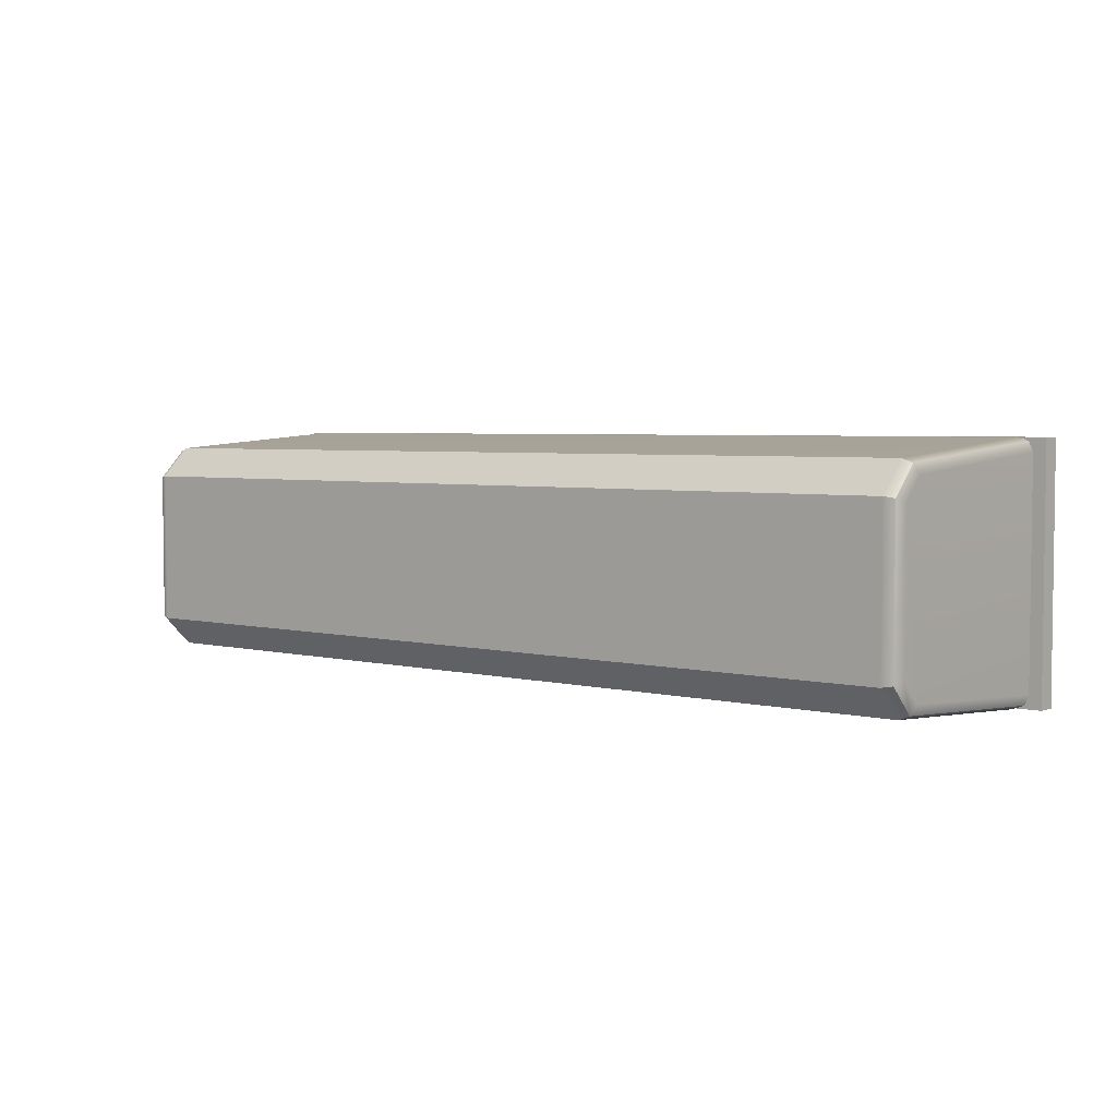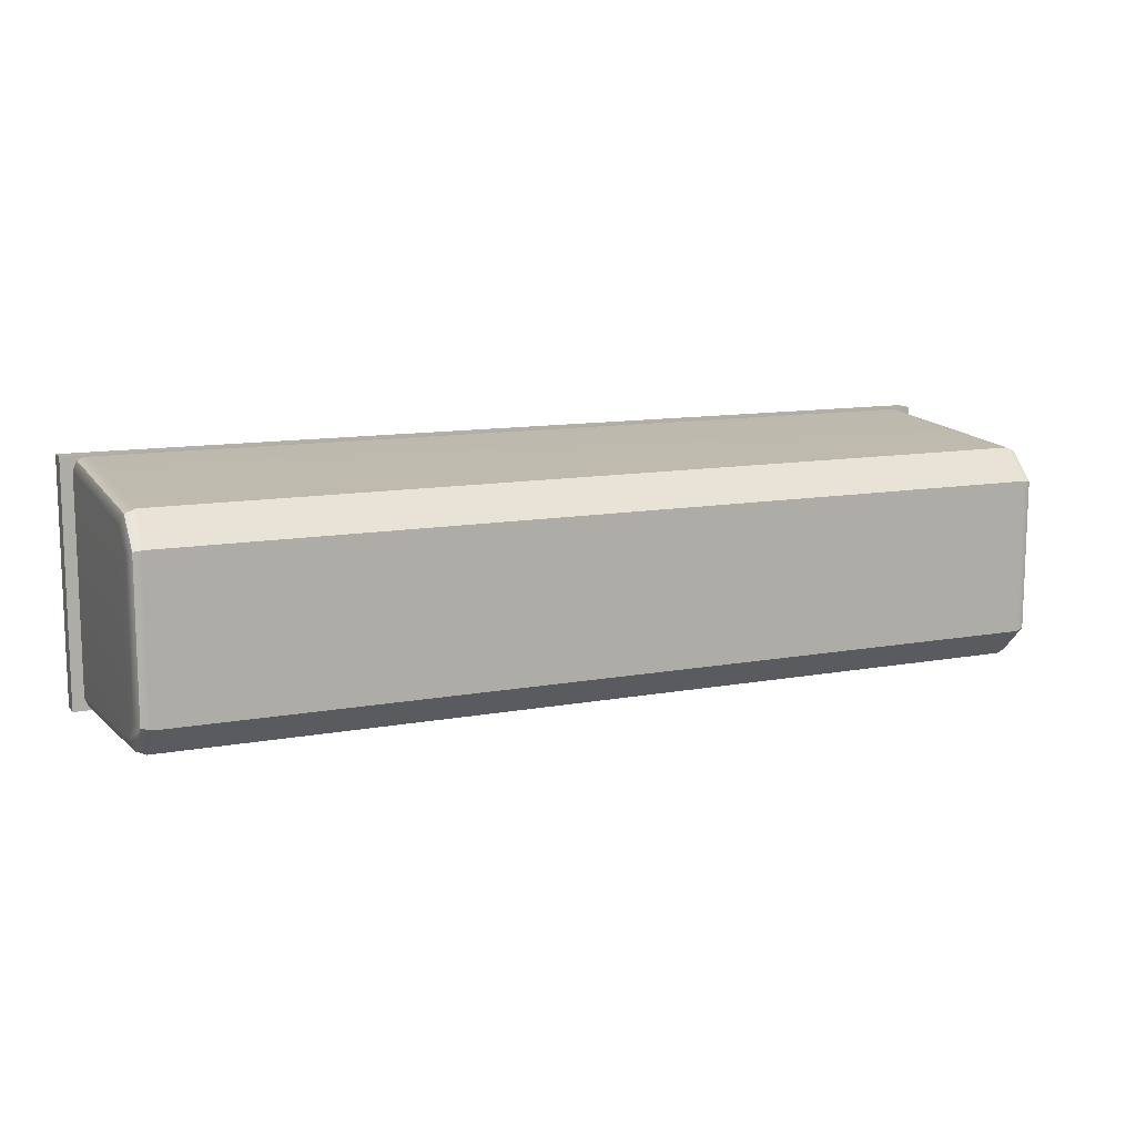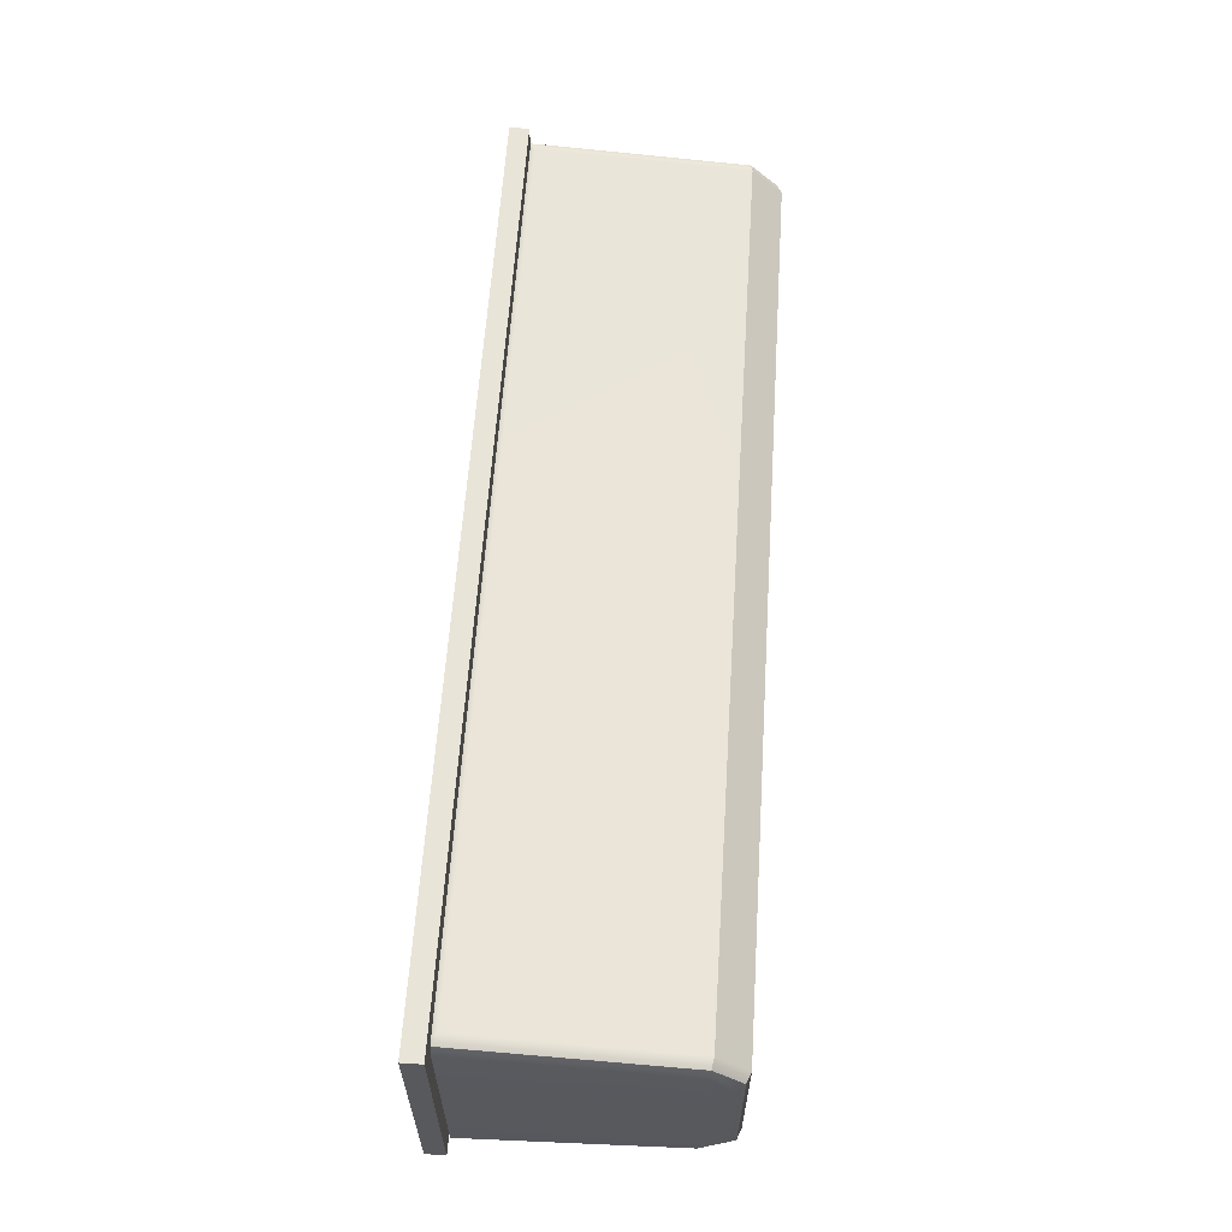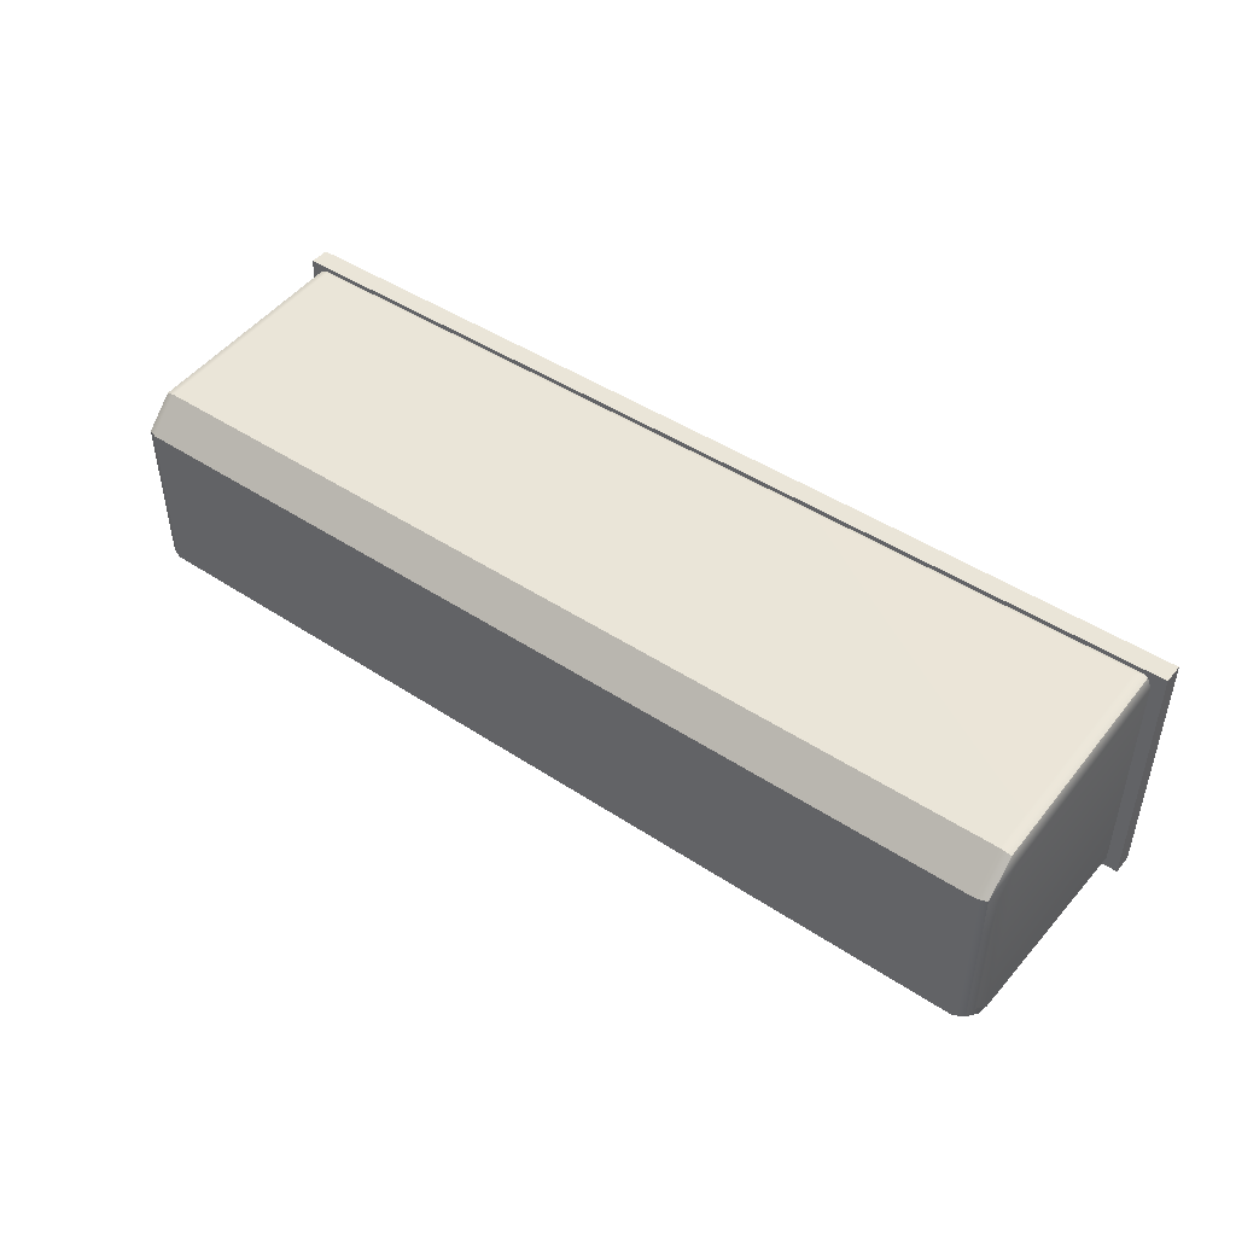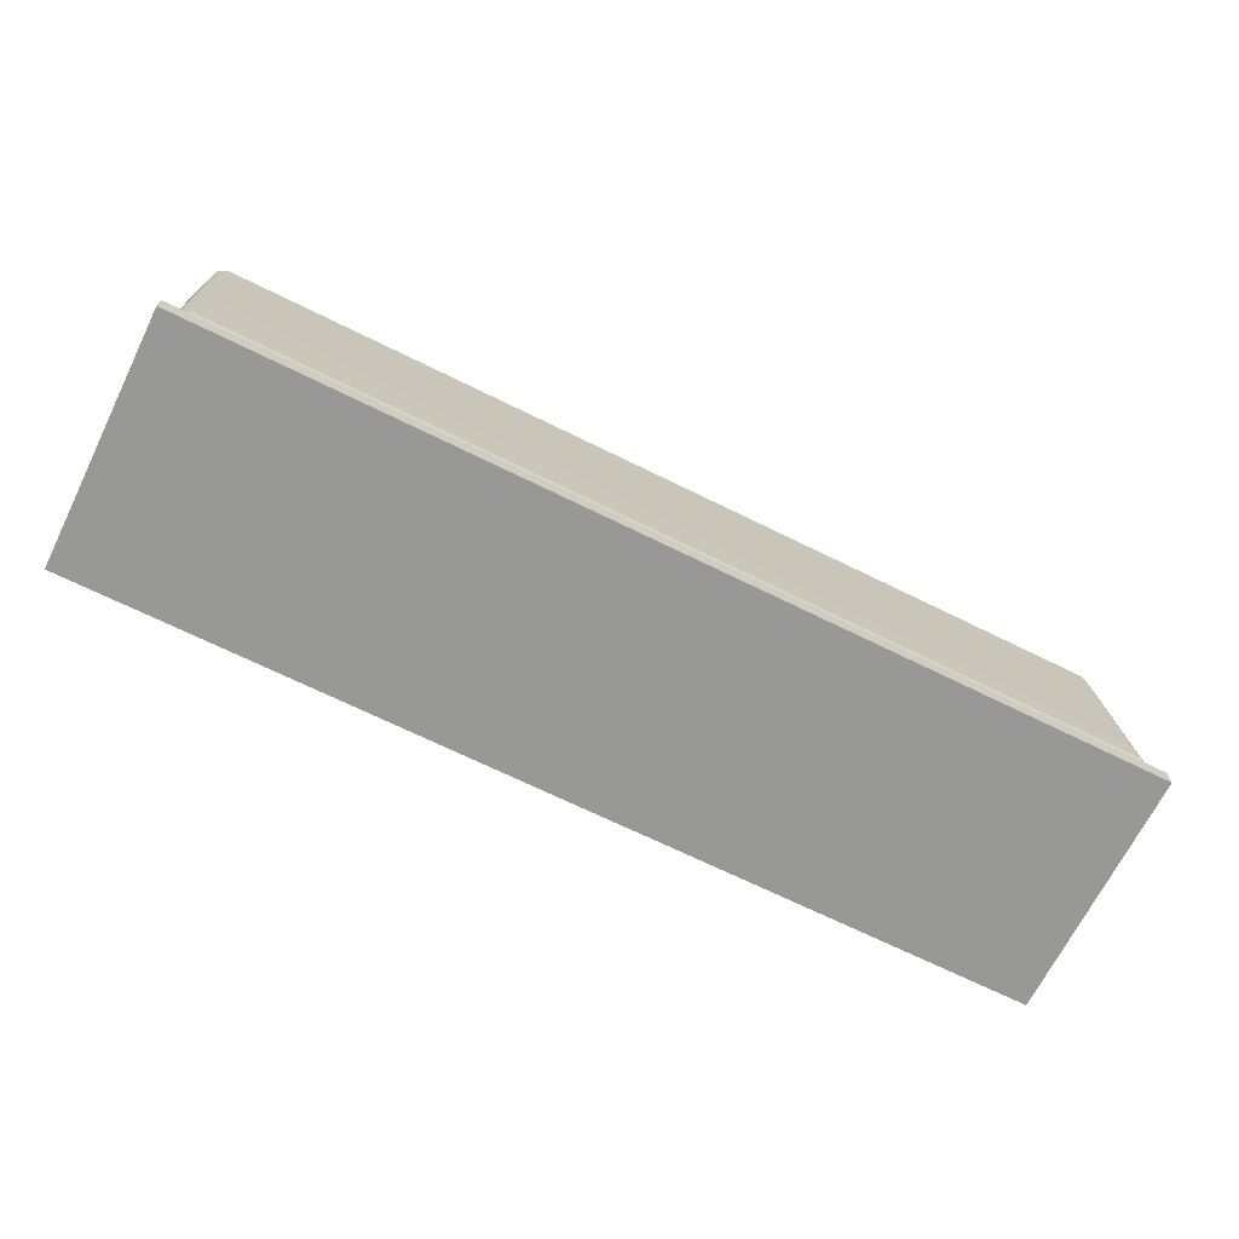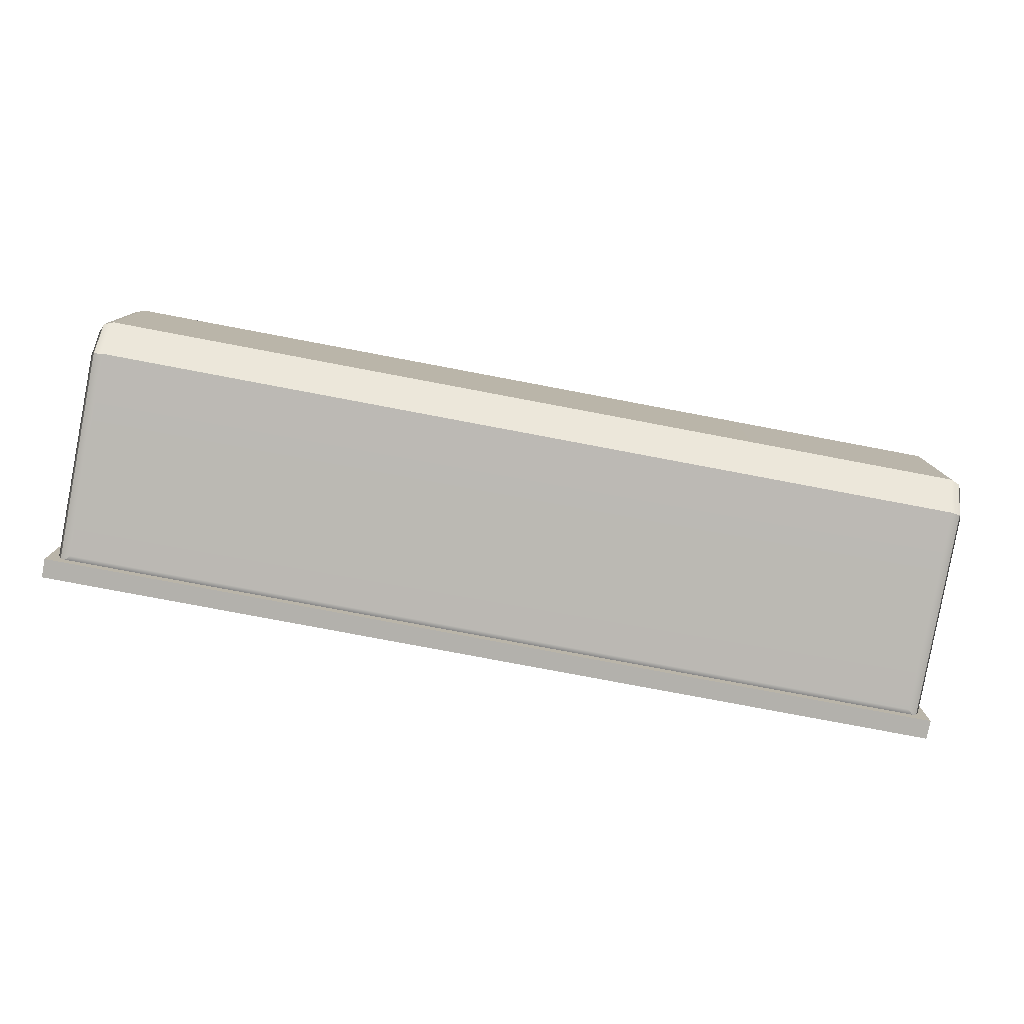
<metadata>
{"format":"obj","ext":"obj","renderer":"f3d","projection":"perspective","resolution":1024,"background":"white","views":[{"elev":4.1,"azim":-141.1,"up":"+Z"},{"elev":11.7,"azim":156.1,"up":"+Z"},{"elev":60.2,"azim":93.7,"up":"+Z"},{"elev":45.3,"azim":-142.6,"up":"+Z"},{"elev":-68.4,"azim":-26.4,"up":"+Y"},{"elev":-79.1,"azim":169.3,"up":"+Z"}]}
</metadata>
<code>
g default
v -8.769 0.4502 2.104
v -8.691 0.4502 2.294
v -8.769 4.47 1.809
v -8.691 4.555 1.994
v -8.5 4.59 2.07
v -8.769 4.901 1.379
v -8.691 5.091 1.458
v -8.5 5.17 1.49
v -8.769 4.898 -1.381
v -8.691 5.088 -1.46
v -8.5 5.167 -1.493
v -8.691 0.4502 -2.294
v -8.769 0.4502 -2.104
v -8.769 4.473 -1.807
v -8.691 4.558 -1.991
v -8.5 4.593 -2.067
v 8.769 0.4502 2.103
v 8.691 0.4502 2.294
v 8.769 4.47 1.809
v 8.691 4.555 1.994
v 8.5 4.59 2.07
v 8.769 4.9 1.379
v 8.691 5.091 1.458
v 8.5 5.17 1.49
v 8.769 4.898 -1.381
v 8.691 5.088 -1.46
v 8.5 5.167 -1.493
v 8.691 0.4502 -2.294
v 8.769 0.4502 -2.103
v 8.769 4.473 -1.806
v 8.691 4.558 -1.991
v 8.5 4.593 -2.067
v -8.5 0.5529 2.366
v -8.596 0.4502 2.334
v 8.5 0.5529 2.366
v 8.595 0.4502 2.334
v -8.5 0.5529 -2.366
v -8.596 0.4502 -2.334
v 8.5 0.5529 -2.366
v 8.595 0.4502 -2.334
g pCube1
f 1 2 4 3
f 2 34 33 5 4
f 14 13 1 3 6 9
f 3 4 7 6
f 4 5 8 7
f 6 7 10 9
f 7 8 11 10
f 9 10 15 14
f 10 11 16 15
f 12 13 14 15
f 29 28 31 30
f 28 40 39 32 31
f 19 17 29 30 25 22
f 5 33 35 21
f 8 24 27 11
f 16 32 39 37
f 8 5 21 24
f 16 11 27 32
f 17 18 36 34 2 1 13 12 38 40 28 29
f 18 17 19 20
f 21 20 23 24
f 20 19 22 23
f 24 23 26 27
f 23 22 25 26
f 27 26 31 32
f 26 25 30 31
f 35 36 18 20 21
f 37 38 12 15 16
f 33 34 36 35
f 38 37 39 40
g default
v -8.988 0.02168 2.369
v 8.988 0.02168 2.369
v -8.988 0.3995 2.369
v 8.988 0.3995 2.369
v -8.988 0.3995 -2.369
v 8.988 0.3995 -2.369
v -8.988 0.02168 -2.369
v 8.988 0.02168 -2.369
g pCube2
f 41 42 44 43
f 43 44 46 45
f 45 46 48 47
f 47 48 42 41
f 42 48 46 44
f 47 41 43 45

</code>
